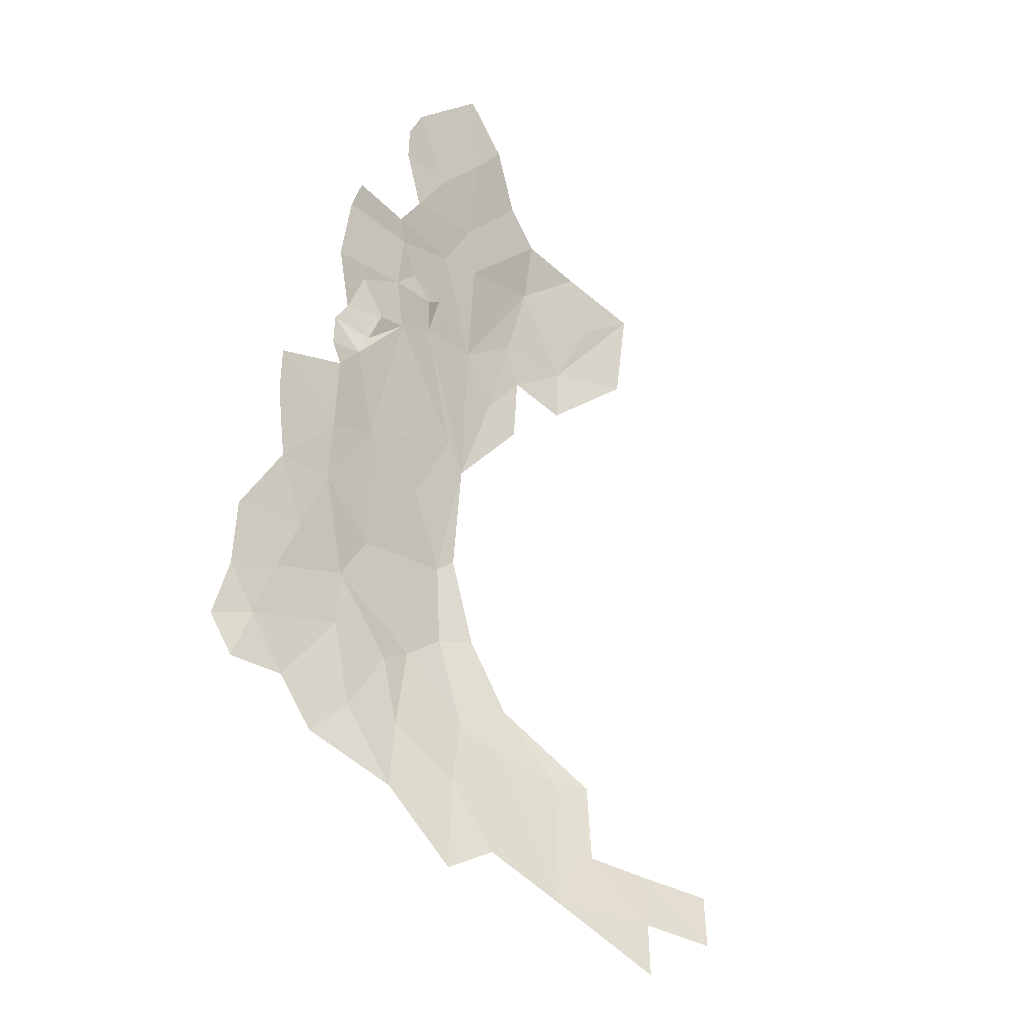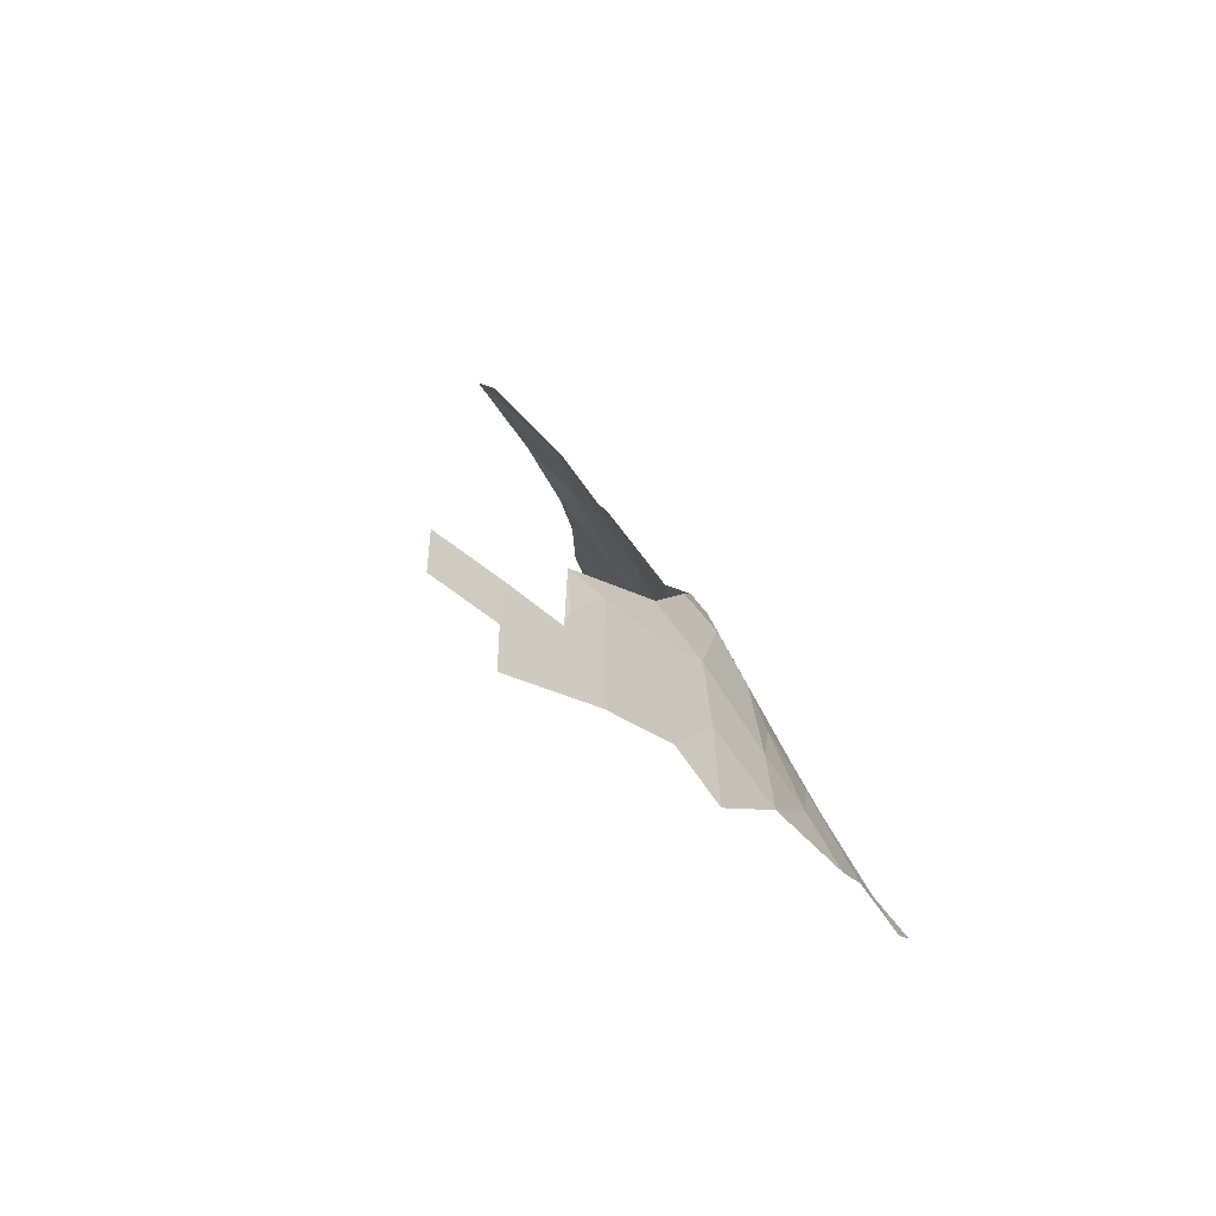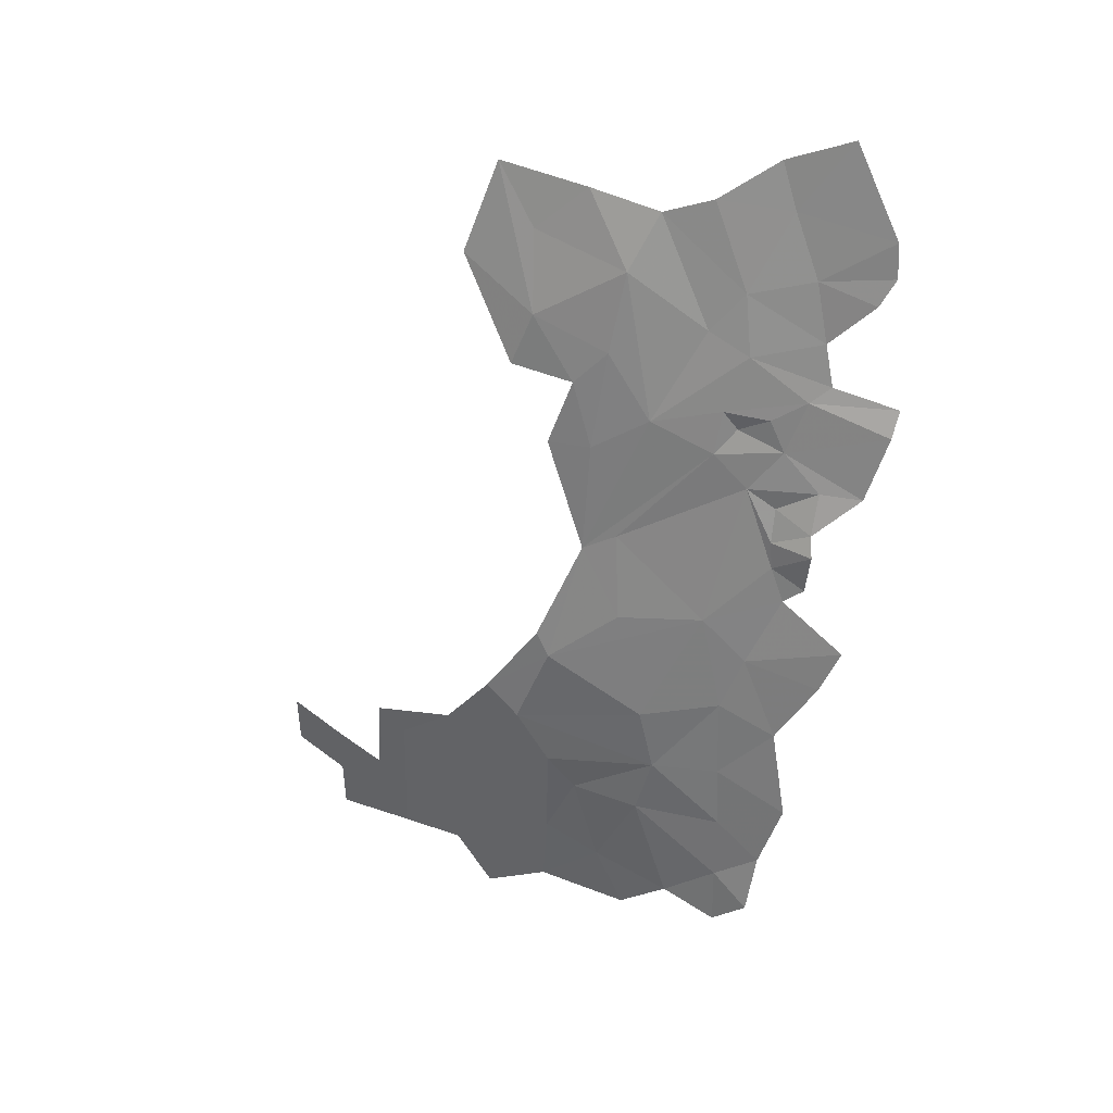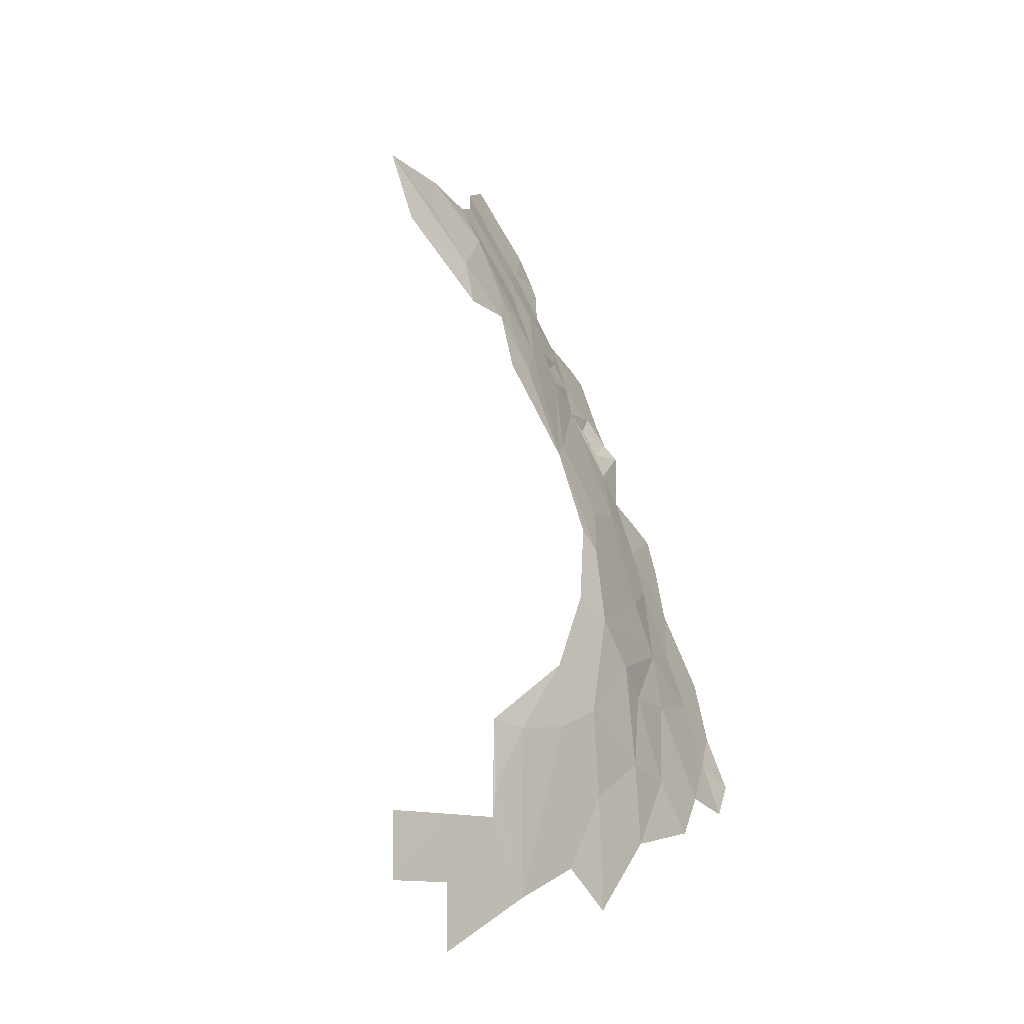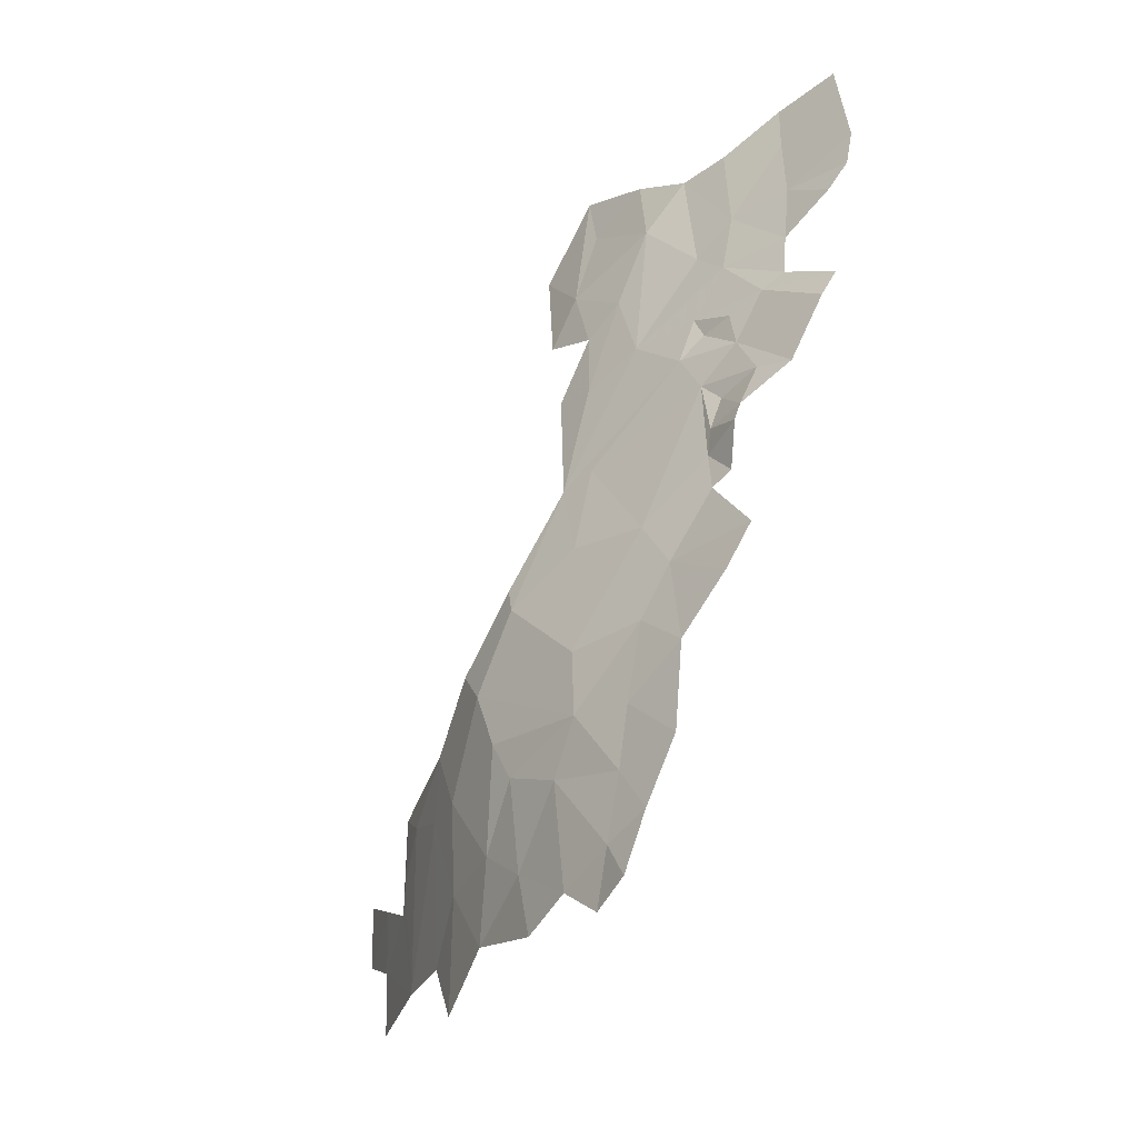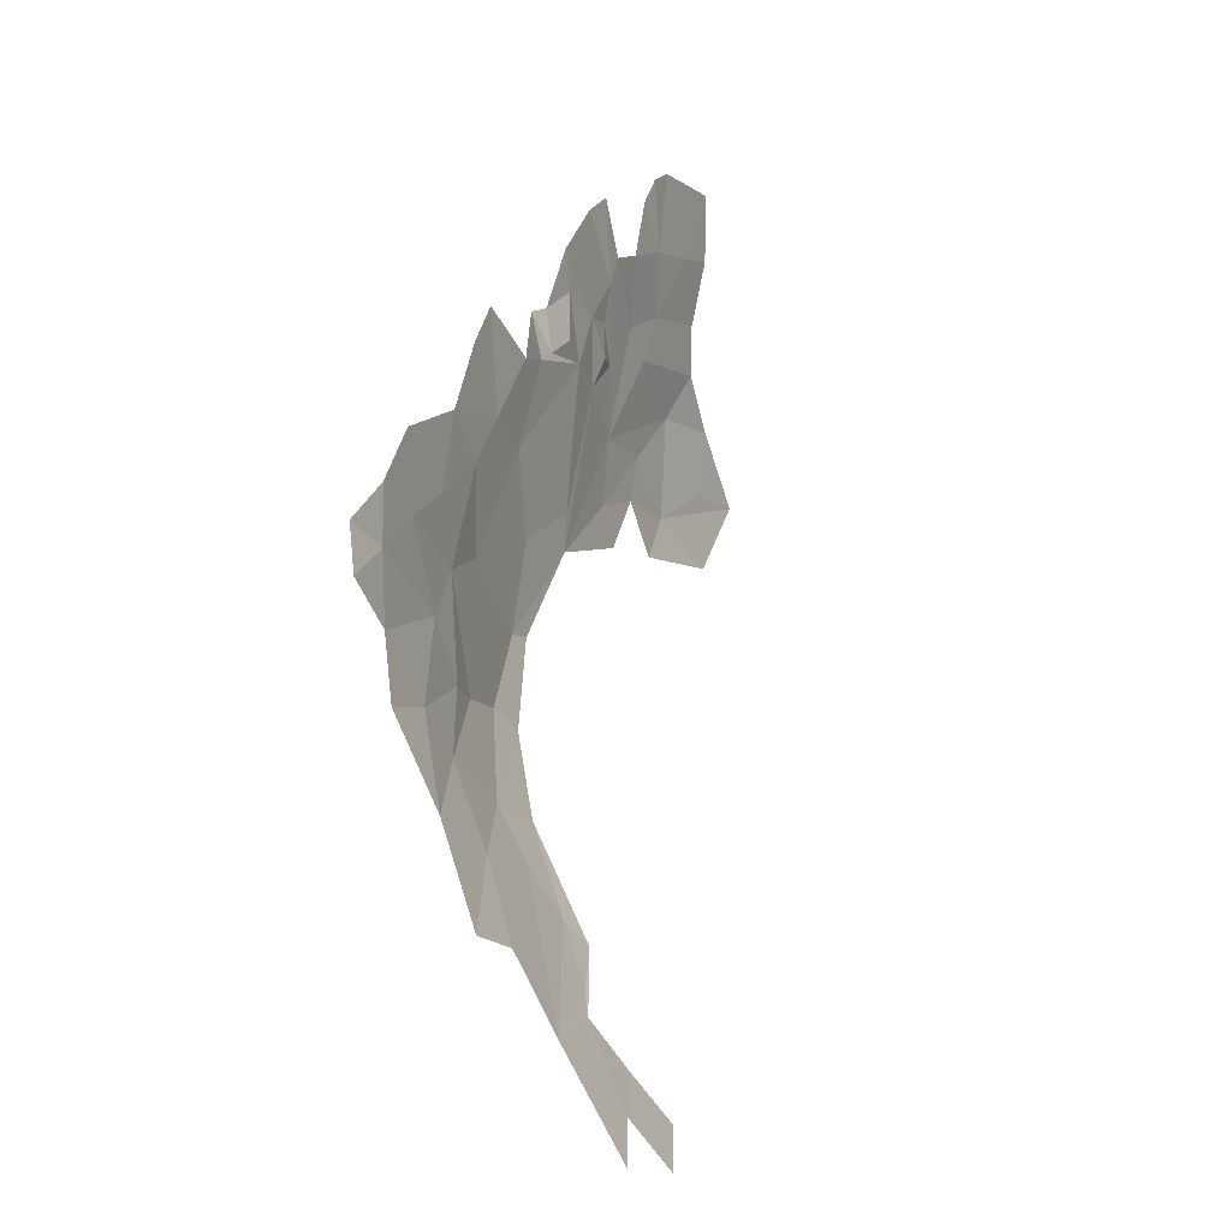
<metadata>
{"format":"obj","ext":"obj","renderer":"f3d","projection":"perspective","resolution":1024,"background":"white","views":[{"elev":-54.0,"azim":133.9,"up":"+Y"},{"elev":-58.4,"azim":-60.4,"up":"+Y"},{"elev":48.0,"azim":20.9,"up":"+Y"},{"elev":-12.5,"azim":-64.7,"up":"+Y"},{"elev":-4.9,"azim":52.1,"up":"+Y"},{"elev":-63.8,"azim":103.5,"up":"+Y"}]}
</metadata>
<code>
v -125.2 609.6 116.2
v -135.4 598.5 121.2
v -132.5 600.2 120.3
v -131.1 611.5 116.2
v -136 608.1 117.9
v -140 607.4 117.9
v -138.4 613.4 115.9
v -137 587.8 125.8
v -123.5 594.3 122
v -131.1 593 123.3
v -133.3 628.3 108.6
v -135.2 623.5 111.6
v -127.6 619.6 112
v -139.8 629.1 108.6
v -144.1 624.8 110.4
v -148.3 629.2 108
v -118 615.2 112.9
v -110.6 613.5 113
v -110.4 615.6 111.5
v -119.3 610.5 114.8
v -111.8 607.9 115.3
v -115.6 607.7 115.9
v -115.4 604.4 117.9
v -116.9 597.2 119.8
v -115.2 598.7 119.2
v -118.4 600.2 118.9
v -119.1 591 122.6
v -110.7 593.9 121
v -116.9 597.2 119.8
v -112.1 590 122.5
v -115.2 584.3 124.7
v -168.2 553.9 120
v -162.2 559.8 122
v -168.2 559.8 119.8
v -162.2 553.9 122.1
v -156.8 559.8 123.9
v -156.3 562.6 124
v -156.3 568.7 123.7
v -153.4 552.7 125.2
v -162.2 547.9 122.2
v -152.9 568.2 125.1
v -147.5 568.8 126.7
v -146.6 555.6 127.1
v -142.4 562.5 128.2
v -142.5 551.8 128.5
v -143 570.7 128
v -147.4 574.7 126.3
v -142.9 581.9 126.6
v -113 626.2 107.5
v -119.4 624.9 108.5
v -114 623.9 108.7
v -113.5 629.1 106.4
v -122.3 629.9 106.5
v -118.5 636.2 103.6
v -124.1 633.7 105
v -133.3 573 128.7
v -136 575.8 128.5
v -135.8 566.1 129.3
v -130.4 564.8 129.9
v -127 572.8 128.8
v -125.9 578.2 127.5
v -127.3 559.9 131.2
v -130.4 564.8 129.9
v -136 558.4 129.9
v -123 563.6 130.8
v -127 572.8 128.8
v -124.9 623.1 110.2
v -133.3 628.3 108.6
v -127.6 619.6 112
v -123.6 618.2 112.4
v -117.6 620 110.5
v -116.4 616.6 111.8
v -119.4 624.9 108.5
v -114 623.9 108.7
v -122.3 629.9 106.5
v -129 630 107.5
v -124.1 633.7 105
v -123.5 594.3 122
v -132.5 600.2 120.3
v -131.1 593 123.3
v -121.9 606.8 116.6
v -125.2 609.6 116.2
v -118.4 600.2 118.9
v -116.9 597.2 119.8
v -119.1 591 122.6
v -120.6 586.1 124.5
v -127.7 583.7 126.3
v -125.9 578.2 127.5
v -118.8 602.6 118.2
v -121.9 606.8 116.6
v -118.4 600.2 118.9
v -114.9 602.9 119
v -115.2 598.7 119.2
v -115.4 604.4 117.9
v -119.1 605.4 116.7
v -115.6 607.7 115.9
v -119.3 610.5 114.8
v -125.2 609.6 116.2
v -123.6 611.7 114.7
v -120.9 613.2 114.1
v -118 615.2 112.9
v -125 613.3 114.6
v -123.6 618.2 112.4
v -116.4 616.6 111.8
v -110.4 615.6 111.5
v -131.1 611.5 116.2
v -127.6 619.6 112
v -135.2 623.5 111.6
v -135.7 616.6 114.6
v -142.9 618.2 113.9
v -144.1 624.8 110.4
v -148.3 629.2 108
v -150.3 621.1 111.4
v -144.4 613.4 115.6
v -138.4 613.4 115.9
v -136 608.1 117.9
v -118.3 567.7 130
v -127 572.8 128.8
v -123 563.6 130.8
v -117.8 562.4 131.5
v -114.7 565.4 131.2
v -114.5 570.7 129.1
v -118.8 573.6 128.3
v -112.9 576.7 127.3
v -119.8 579.1 126.7
v -115.2 584.3 124.7
v -120.6 586.1 124.5
v -119.1 591 122.6
v -125.9 578.2 127.5
v -139.5 580.1 127.8
v -142.9 581.9 126.6
v -143 570.7 128
v -136 575.8 128.5
v -135.8 566.1 129.3
v -142.4 562.5 128.2
v -136 558.4 129.9
v -142.5 551.8 128.5
v -130.4 564.8 129.9
v -125.9 578.2 127.5
v -127.7 583.7 126.3
v -137 587.8 125.8
v -123.5 594.3 122
v -138.4 589.6 125.1
v -135.4 598.5 121.2
v -131.1 593 123.3
v -132.5 600.2 120.3
f 3 1 2
f 1 4 2
f 4 5 2
f 2 5 6
f 5 7 6
f 10 8 9
f 13 11 12
f 11 14 12
f 12 14 15
f 15 14 16
f 19 17 18
f 17 20 18
f 18 20 21
f 20 22 21
f 22 23 21
f 26 24 25
f 29 27 28
f 28 27 30
f 27 31 30
f 34 32 33
f 32 35 33
f 33 35 36
f 36 37 38
f 37 41 38
f 38 41 47
f 41 42 47
f 48 47 46
f 47 42 46
f 46 42 44
f 45 44 43
f 44 42 43
f 43 42 39
f 42 41 39
f 41 37 39
f 37 36 39
f 36 35 39
f 39 35 40
f 51 49 50
f 49 52 50
f 50 52 53
f 52 54 53
f 53 54 55
f 58 56 57
f 57 56 61
f 61 56 60
f 60 56 59
f 56 58 59
f 64 62 63
f 62 65 63
f 63 65 66
f 69 67 68
f 68 67 76
f 77 76 75
f 76 67 75
f 75 67 73
f 74 73 71
f 73 67 71
f 72 71 70
f 71 67 70
f 67 69 70
f 80 78 79
f 82 79 81
f 79 78 81
f 81 78 83
f 83 78 84
f 84 78 85
f 85 78 86
f 78 87 86
f 87 88 86
f 91 89 90
f 89 95 90
f 100 102 99
f 99 102 98
f 98 102 106
f 106 109 116
f 116 109 115
f 109 110 115
f 115 110 114
f 114 110 113
f 113 110 112
f 112 110 111
f 111 110 108
f 110 109 108
f 109 106 108
f 108 106 107
f 107 106 103
f 106 102 103
f 105 104 101
f 104 103 101
f 103 102 101
f 102 100 101
f 101 100 97
f 100 99 97
f 99 98 97
f 98 90 97
f 97 90 96
f 90 95 96
f 96 95 94
f 95 89 94
f 94 89 92
f 89 91 92
f 92 91 93
f 119 117 118
f 117 123 118
f 118 123 129
f 123 125 129
f 129 125 127
f 128 127 126
f 127 125 126
f 126 125 124
f 125 123 124
f 124 123 122
f 123 117 122
f 122 117 121
f 121 117 120
f 117 119 120
f 132 130 131
f 146 144 145
f 145 144 141
f 144 143 141
f 143 131 141
f 131 130 141
f 142 141 140
f 141 130 140
f 140 130 139
f 139 130 133
f 130 132 133
f 133 132 134
f 132 135 134
f 138 134 136
f 134 135 136
f 135 137 136

</code>
